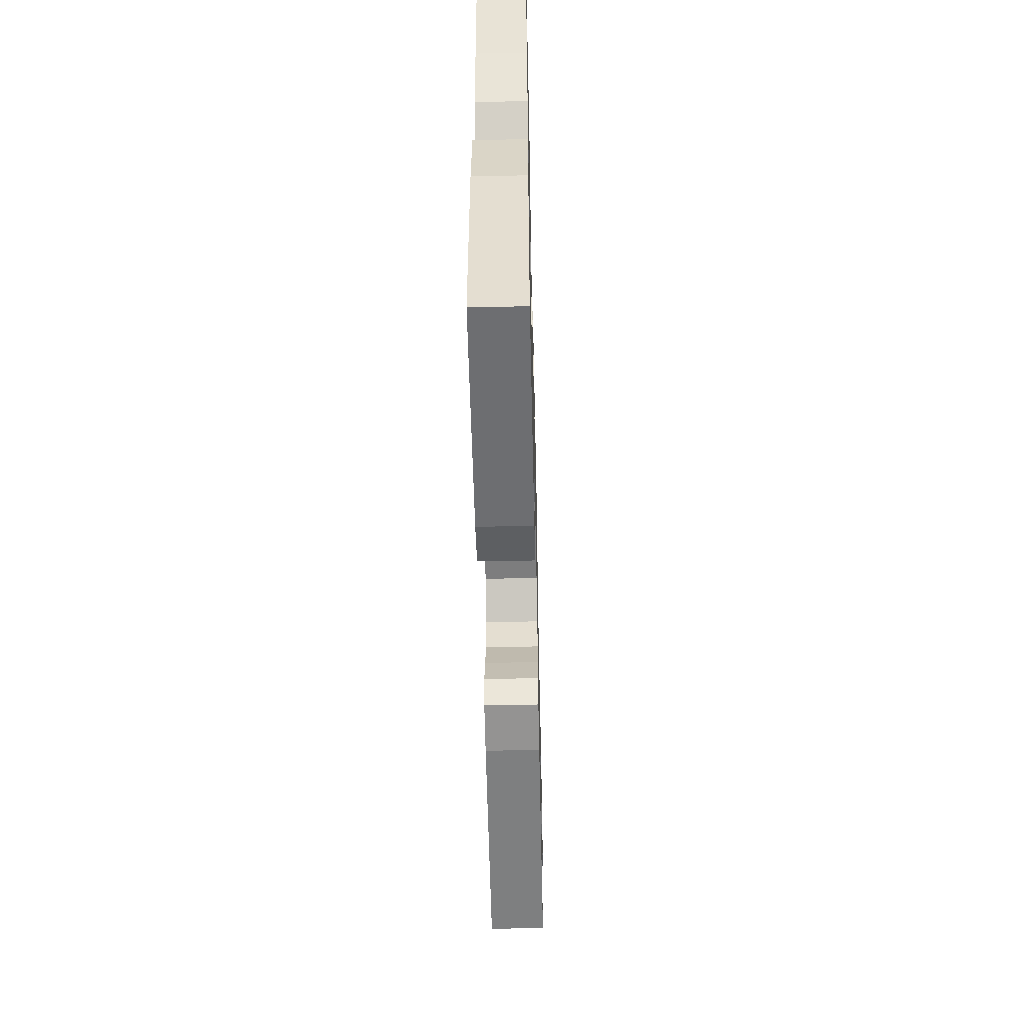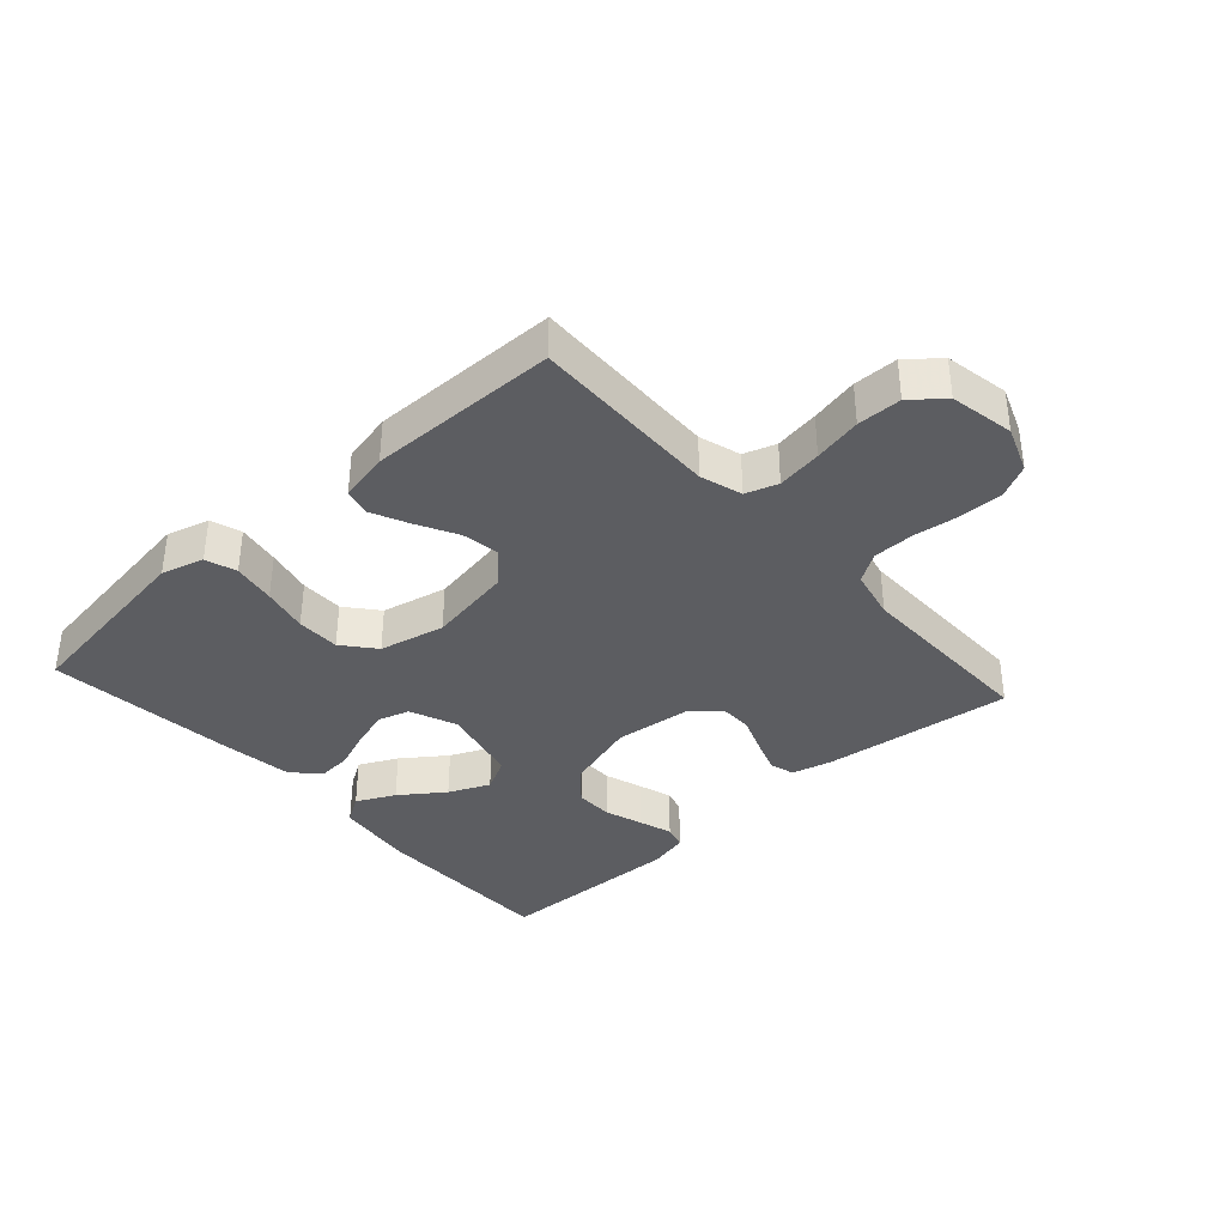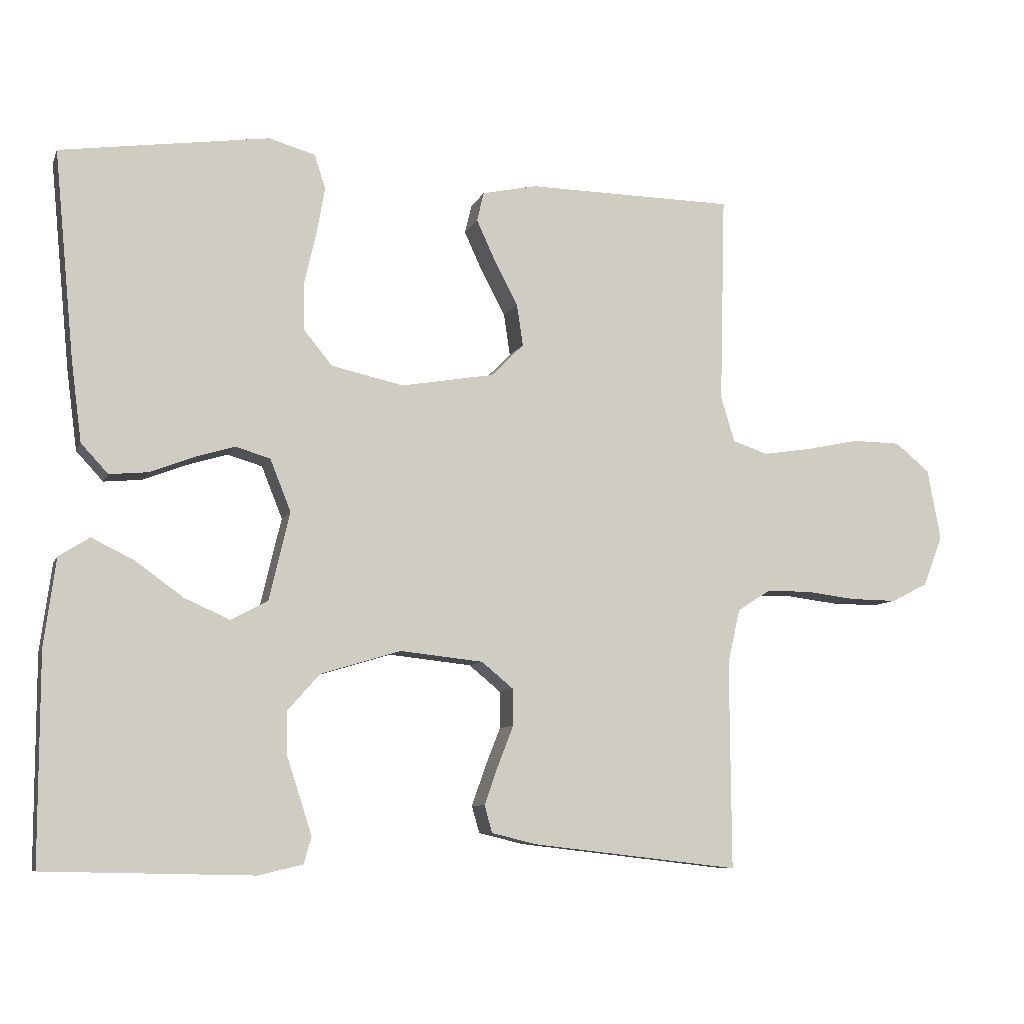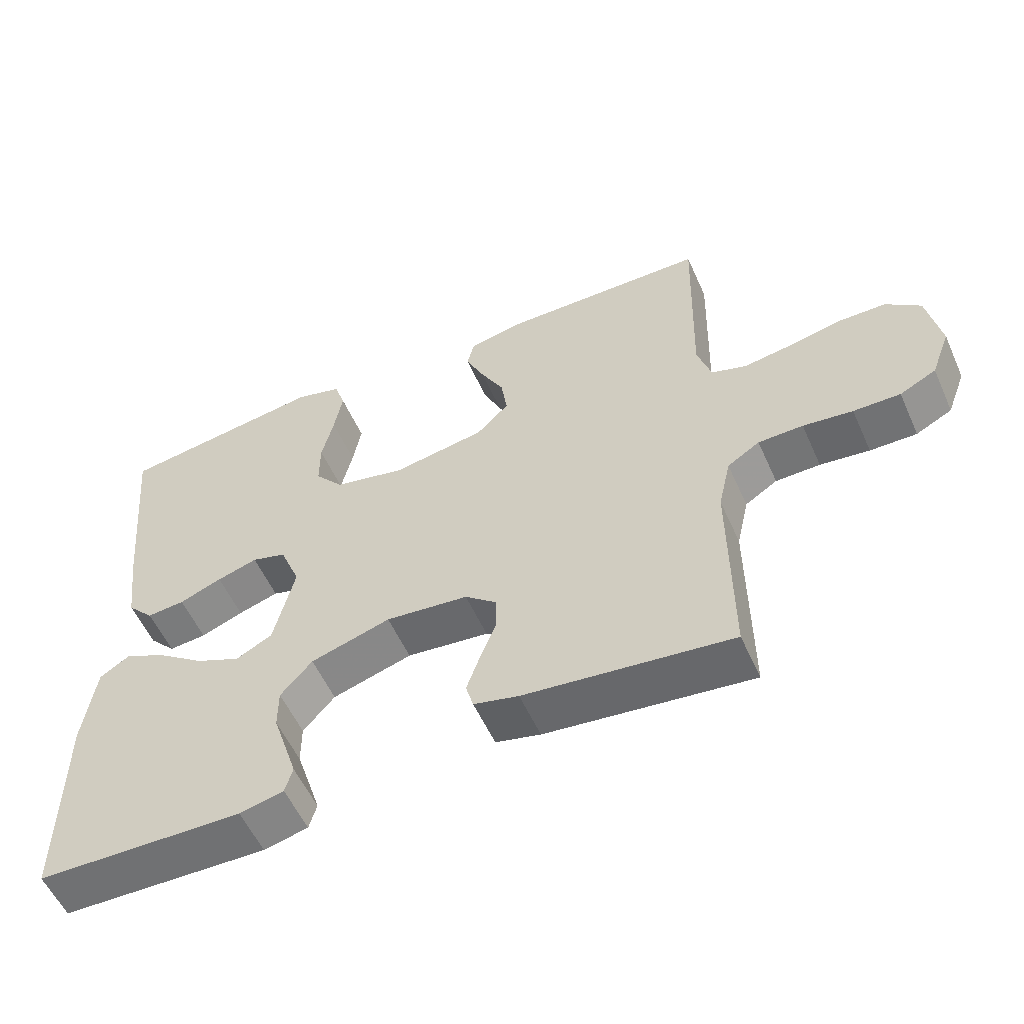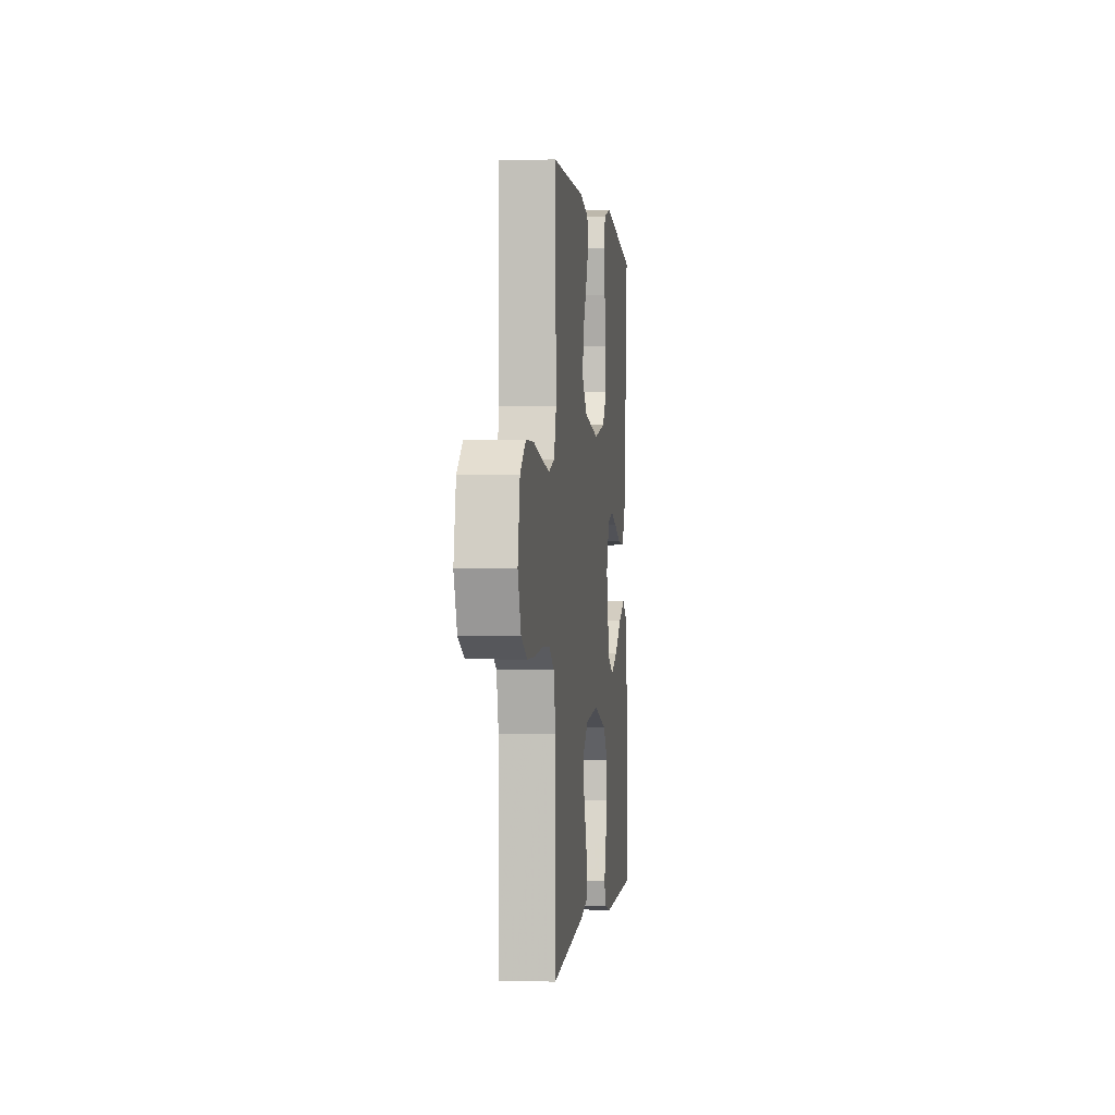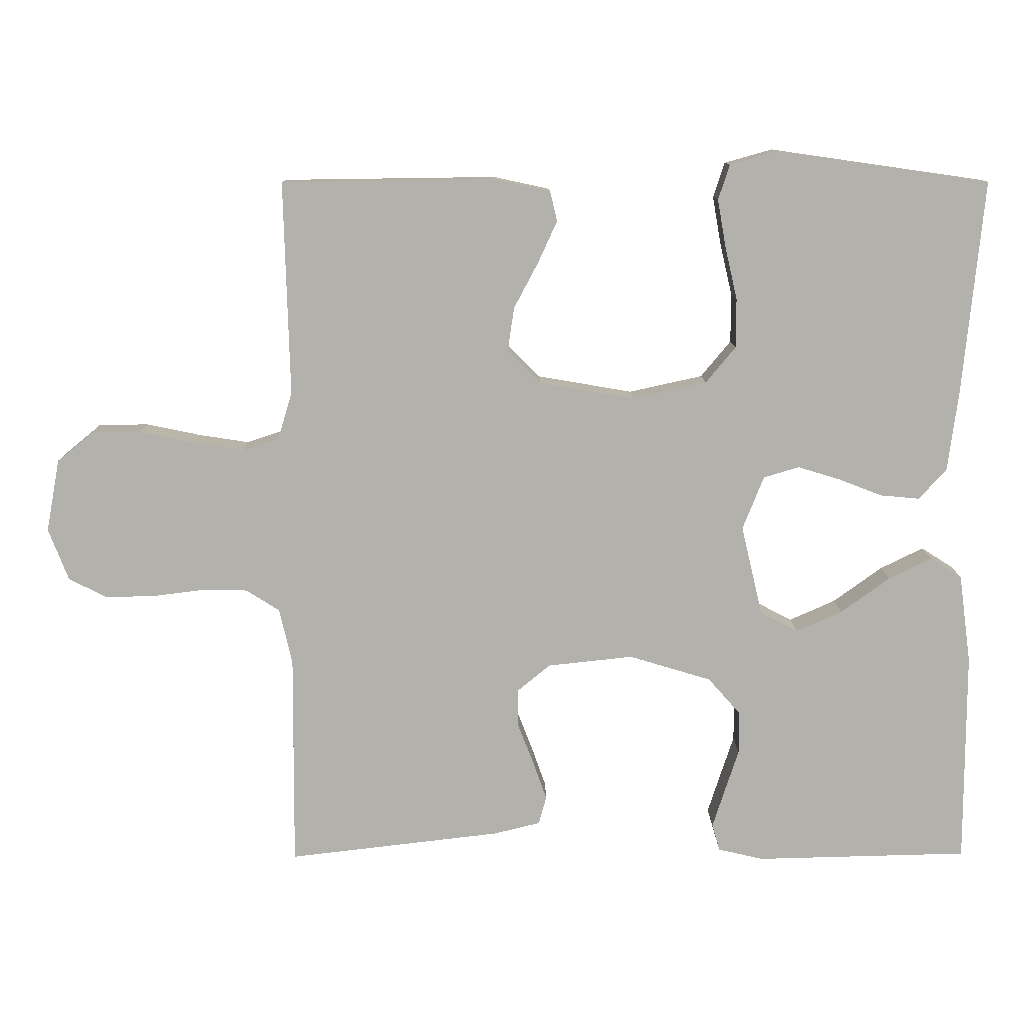
<metadata>
{"format":"obj","ext":"obj","renderer":"f3d","projection":"perspective","resolution":1024,"background":"white","views":[{"elev":-53.0,"azim":-88.7,"up":"+Z"},{"elev":-36.8,"azim":42.0,"up":"+Y"},{"elev":-8.1,"azim":-16.0,"up":"+Z"},{"elev":-55.9,"azim":24.0,"up":"+Z"},{"elev":-0.5,"azim":96.6,"up":"+Z"},{"elev":11.1,"azim":179.2,"up":"+Z"}]}
</metadata>
<code>
v 0.5 0.07 -0.5
v 0.2 0.07 -0.465
v 0.135 0.07 -0.449
v 0.124 0.07 -0.41
v 0.143 0.07 -0.356
v 0.166 0.07 -0.297
v 0.166 0.07 -0.244
v 0.12 0.07 -0.206
v 0 0.07 -0.193
v -0.116 0.07 -0.228
v -0.162 0.07 -0.28
v -0.162 0.07 -0.34
v -0.142 0.07 -0.401
v -0.125 0.07 -0.454
v -0.136 0.07 -0.492
v -0.2 0.07 -0.507
v -0.5 0.07 -0.5
v -0.5 0.07 -0.2
v -0.483 0.07 -0.074
v -0.439 0.07 -0.046
v -0.378 0.07 -0.076
v -0.309 0.07 -0.126
v -0.244 0.07 -0.155
v -0.191 0.07 -0.127
v -0.161 0.07 0
v -0.191 0.07 0.075
v -0.241 0.07 0.09
v -0.3 0.07 0.072
v -0.362 0.07 0.048
v -0.417 0.07 0.043
v -0.456 0.07 0.085
v -0.471 0.07 0.2
v -0.5 0.07 0.5
v -0.2 0.07 0.543
v -0.133 0.07 0.524
v -0.117 0.07 0.475
v -0.129 0.07 0.407
v -0.146 0.07 0.334
v -0.146 0.07 0.265
v -0.104 0.07 0.214
v 0 0.07 0.191
v 0.134 0.07 0.214
v 0.181 0.07 0.261
v 0.172 0.07 0.322
v 0.138 0.07 0.386
v 0.111 0.07 0.445
v 0.121 0.07 0.487
v 0.2 0.07 0.504
v 0.5 0.07 0.5
v 0.492 0.07 0.2
v 0.512 0.07 0.134
v 0.563 0.07 0.117
v 0.634 0.07 0.128
v 0.71 0.07 0.144
v 0.78 0.07 0.143
v 0.83 0.07 0.102
v 0.849 0.07 0
v 0.821 0.07 -0.073
v 0.768 0.07 -0.1
v 0.7 0.07 -0.099
v 0.628 0.07 -0.09
v 0.563 0.07 -0.091
v 0.516 0.07 -0.121
v 0.498 0.07 -0.2
v 0.5 0 -0.5
v 0.2 0 -0.465
v 0.135 0 -0.449
v 0.124 0 -0.41
v 0.143 0 -0.356
v 0.166 0 -0.297
v 0.166 0 -0.244
v 0.12 0 -0.206
v 0 0 -0.193
v -0.116 0 -0.228
v -0.162 0 -0.28
v -0.162 0 -0.34
v -0.142 0 -0.401
v -0.125 0 -0.454
v -0.136 0 -0.492
v -0.2 0 -0.507
v -0.5 0 -0.5
v -0.5 0 -0.2
v -0.483 0 -0.074
v -0.439 0 -0.046
v -0.378 0 -0.076
v -0.309 0 -0.126
v -0.244 0 -0.155
v -0.191 0 -0.127
v -0.161 0 0
v -0.191 0 0.075
v -0.241 0 0.09
v -0.3 0 0.072
v -0.362 0 0.048
v -0.417 0 0.043
v -0.456 0 0.085
v -0.471 0 0.2
v -0.5 0 0.5
v -0.2 0 0.543
v -0.133 0 0.524
v -0.117 0 0.475
v -0.129 0 0.407
v -0.146 0 0.334
v -0.146 0 0.265
v -0.104 0 0.214
v 0 0 0.191
v 0.134 0 0.214
v 0.181 0 0.261
v 0.172 0 0.322
v 0.138 0 0.386
v 0.111 0 0.445
v 0.121 0 0.487
v 0.2 0 0.504
v 0.5 0 0.5
v 0.492 0 0.2
v 0.512 0 0.134
v 0.563 0 0.117
v 0.634 0 0.128
v 0.71 0 0.144
v 0.78 0 0.143
v 0.83 0 0.102
v 0.849 0 0
v 0.821 0 -0.073
v 0.768 0 -0.1
v 0.7 0 -0.099
v 0.628 0 -0.09
v 0.563 0 -0.091
v 0.516 0 -0.121
v 0.498 0 -0.2
f 58 59 60 61
f 58 61 62
f 57 58 62
f 56 57 62
f 53 54 55 56
f 52 53 56 62
f 51 52 62 63
f 47 48 49 50
f 44 45 46 47
f 44 47 50 51
f 35 36 37 38
f 33 34 35 38
f 33 38 39
f 32 33 39 40
f 28 29 30 31
f 27 28 31 32
f 26 27 32 40
f 19 20 21 22
f 19 22 23
f 18 19 23
f 17 18 23
f 16 17 23 24
f 12 13 14 15
f 12 15 16
f 11 12 16 24
f 3 4 5 6
f 1 2 3 6
f 64 1 6 7
f 63 64 7 8
f 43 44 51 63
f 42 43 63 8
f 41 42 8 9
f 25 26 40 41
f 25 41 9 10
f 10 11 24 25
f 125 124 123 122
f 126 125 122
f 126 122 121
f 126 121 120
f 120 119 118 117
f 126 120 117 116
f 127 126 116 115
f 114 113 112 111
f 111 110 109 108
f 115 114 111 108
f 102 101 100 99
f 102 99 98 97
f 103 102 97
f 104 103 97 96
f 95 94 93 92
f 96 95 92 91
f 104 96 91 90
f 86 85 84 83
f 87 86 83
f 87 83 82
f 87 82 81
f 88 87 81 80
f 79 78 77 76
f 80 79 76
f 88 80 76 75
f 70 69 68 67
f 70 67 66 65
f 71 70 65 128
f 72 71 128 127
f 127 115 108 107
f 72 127 107 106
f 73 72 106 105
f 105 104 90 89
f 74 73 105 89
f 89 88 75 74
f 1 65 66 2
f 2 66 67 3
f 3 67 68 4
f 4 68 69 5
f 5 69 70 6
f 6 70 71 7
f 7 71 72 8
f 8 72 73 9
f 9 73 74 10
f 10 74 75 11
f 11 75 76 12
f 12 76 77 13
f 13 77 78 14
f 14 78 79 15
f 15 79 80 16
f 16 80 81 17
f 17 81 82 18
f 18 82 83 19
f 19 83 84 20
f 20 84 85 21
f 21 85 86 22
f 22 86 87 23
f 23 87 88 24
f 24 88 89 25
f 25 89 90 26
f 26 90 91 27
f 27 91 92 28
f 28 92 93 29
f 29 93 94 30
f 30 94 95 31
f 31 95 96 32
f 32 96 97 33
f 33 97 98 34
f 34 98 99 35
f 35 99 100 36
f 36 100 101 37
f 37 101 102 38
f 38 102 103 39
f 39 103 104 40
f 40 104 105 41
f 41 105 106 42
f 42 106 107 43
f 43 107 108 44
f 44 108 109 45
f 45 109 110 46
f 46 110 111 47
f 47 111 112 48
f 48 112 113 49
f 49 113 114 50
f 50 114 115 51
f 51 115 116 52
f 52 116 117 53
f 53 117 118 54
f 54 118 119 55
f 55 119 120 56
f 56 120 121 57
f 57 121 122 58
f 58 122 123 59
f 59 123 124 60
f 60 124 125 61
f 61 125 126 62
f 62 126 127 63
f 63 127 128 64
f 64 128 65 1

</code>
